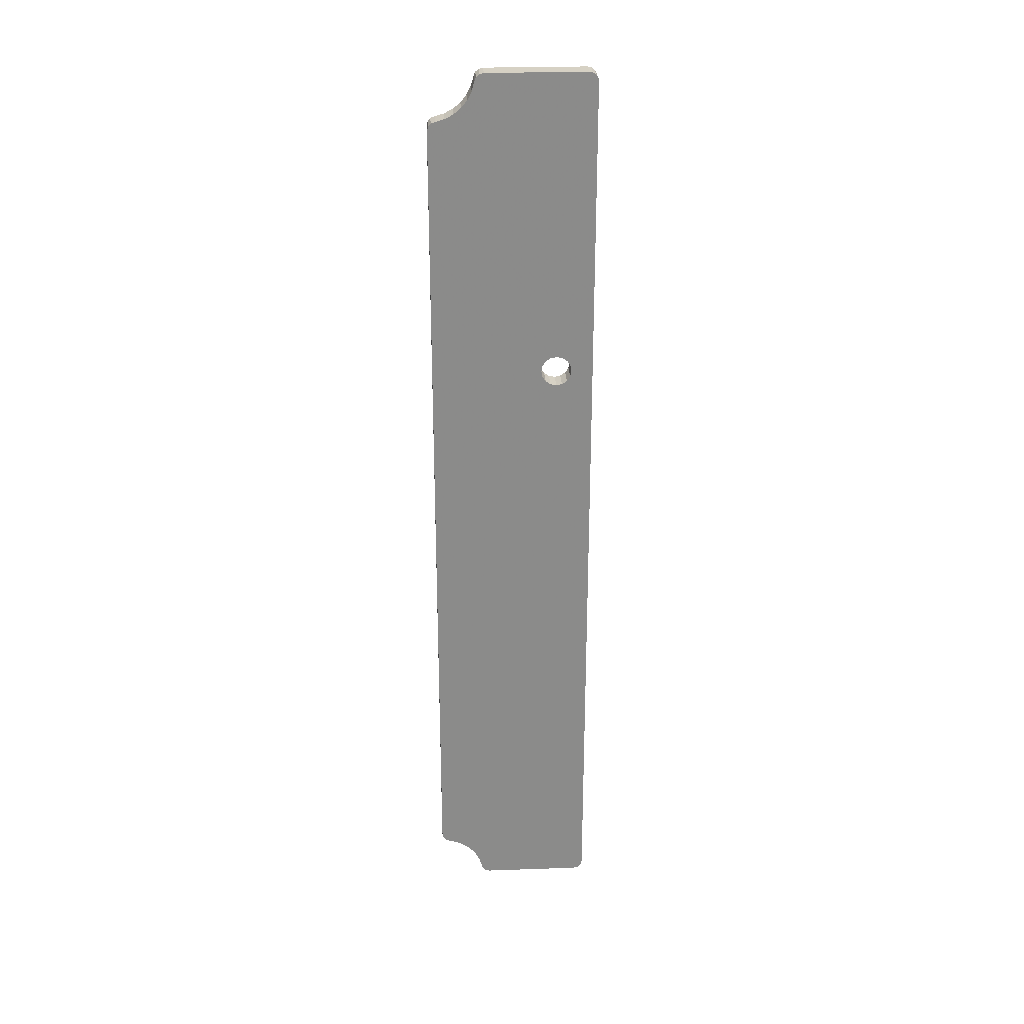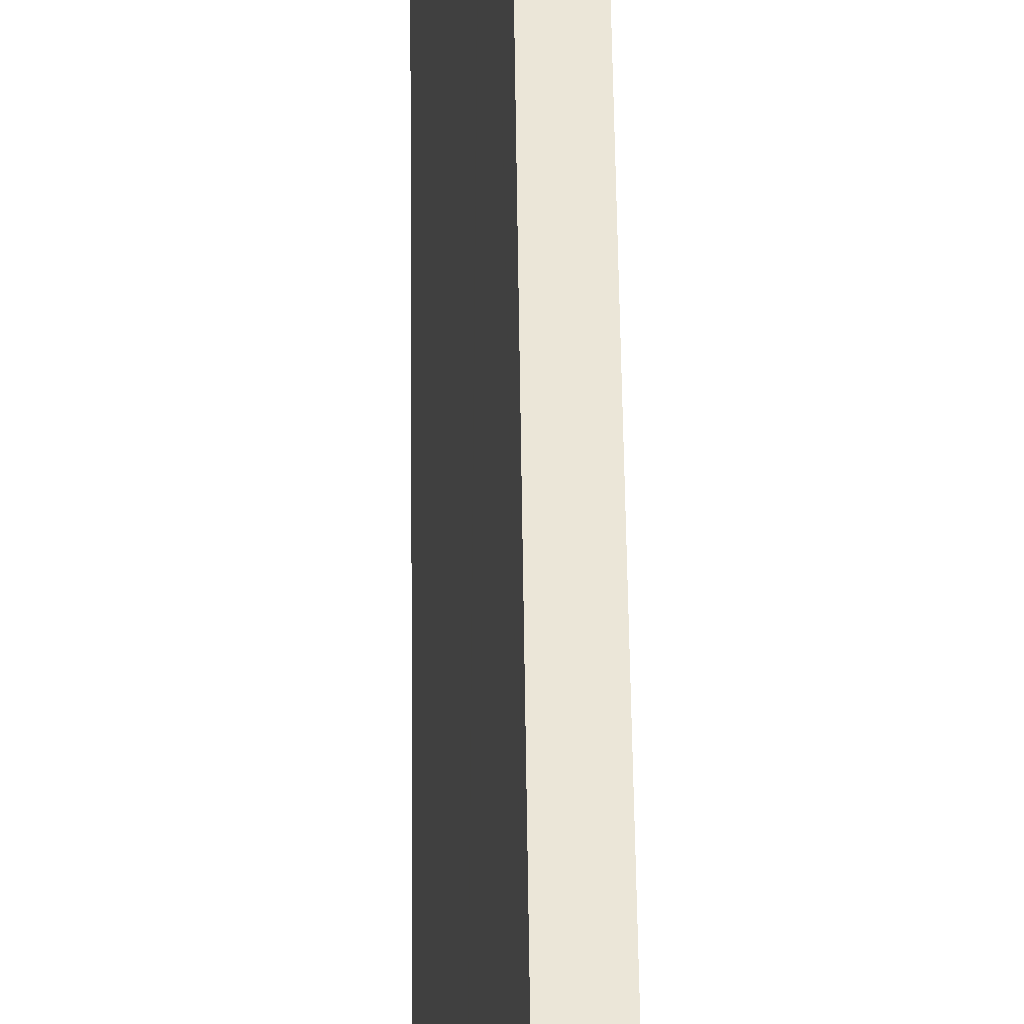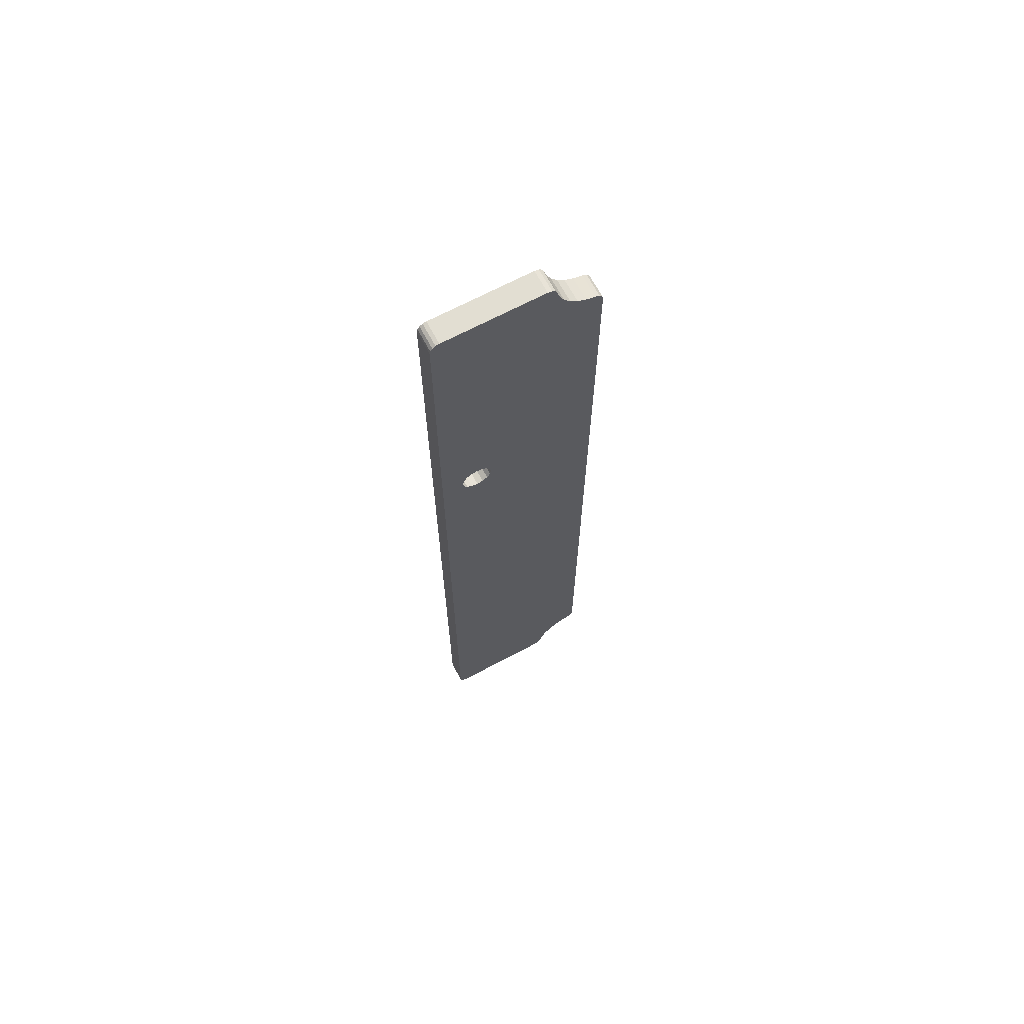
<metadata>
{"format":"obj","ext":"obj","renderer":"f3d","projection":"perspective","resolution":1024,"background":"white","views":[{"elev":26.6,"azim":-84.1,"up":"+Y"},{"elev":45.4,"azim":-0.6,"up":"+Z"},{"elev":67.8,"azim":70.9,"up":"+Y"}]}
</metadata>
<code>
o 2388823808304
v 1890 160.1 -570.3
v 1883 160.1 -569.1
v 1890 162 -569.9
v 1890 162 -569.9
v 1883 160.1 -569.1
v 1883 162 -568.7
v 1890 162 -569.9
v 1883 162 -568.7
v 1890 163.9 -570.3
v 1890 163.9 -570.3
v 1883 162 -568.7
v 1883 163.9 -569.1
v 1890 163.9 -570.3
v 1883 163.9 -569.1
v 1890 165.5 -571.4
v 1890 165.5 -571.4
v 1883 163.9 -569.1
v 1882 165.5 -570.2
v 1890 165.5 -571.4
v 1882 165.5 -570.2
v 1890 166.6 -573
v 1890 166.6 -573
v 1882 165.5 -570.2
v 1882 166.6 -571.8
v 1890 166.6 -573
v 1882 166.6 -571.8
v 1889 167 -574.9
v 1889 167 -574.9
v 1882 166.6 -571.8
v 1882 167 -573.7
v 1889 167 -574.9
v 1882 167 -573.7
v 1889 166.6 -576.7
v 1889 166.6 -576.7
v 1882 167 -573.7
v 1882 166.6 -575.6
v 1889 166.6 -576.7
v 1882 166.6 -575.6
v 1889 165.5 -578.4
v 1889 165.5 -578.4
v 1882 166.6 -575.6
v 1881 165.5 -577.2
v 1889 165.5 -578.4
v 1881 165.5 -577.2
v 1888 163.9 -579.4
v 1888 163.9 -579.4
v 1881 165.5 -577.2
v 1881 163.9 -578.2
v 1888 163.9 -579.4
v 1881 163.9 -578.2
v 1888 162 -579.8
v 1888 162 -579.8
v 1881 163.9 -578.2
v 1881 162 -578.6
v 1888 162 -579.8
v 1881 162 -578.6
v 1888 160.1 -579.4
v 1888 160.1 -579.4
v 1881 162 -578.6
v 1881 160.1 -578.2
v 1888 160.1 -579.4
v 1881 160.1 -578.2
v 1889 158.5 -578.4
v 1889 158.5 -578.4
v 1881 160.1 -578.2
v 1881 158.5 -577.2
v 1889 158.5 -578.4
v 1881 158.5 -577.2
v 1889 157.4 -576.7
v 1889 157.4 -576.7
v 1881 158.5 -577.2
v 1882 157.4 -575.6
v 1889 157.4 -576.7
v 1882 157.4 -575.6
v 1889 157 -574.9
v 1889 157 -574.9
v 1882 157.4 -575.6
v 1882 157 -573.7
v 1889 157 -574.9
v 1882 157 -573.7
v 1890 157.4 -573
v 1890 157.4 -573
v 1882 157 -573.7
v 1882 157.4 -571.8
v 1890 157.4 -573
v 1882 157.4 -571.8
v 1890 158.5 -571.4
v 1890 158.5 -571.4
v 1882 157.4 -571.8
v 1882 158.5 -570.2
v 1890 158.5 -571.4
v 1882 158.5 -570.2
v 1890 160.1 -570.3
v 1890 160.1 -570.3
v 1882 158.5 -570.2
v 1883 160.1 -569.1
v 1891 257 -563
v 1884 257 -561.8
v 1891 -40 -563
v 1891 -40 -563
v 1884 257 -561.8
v 1884 -40 -561.8
v 1878 260 -596.7
v 1883 260 -564.8
v 1886 260 -597.8
v 1886 260 -597.8
v 1883 260 -564.8
v 1891 260 -566
v 1883 245.2 -612.9
v 1876 245.2 -611.7
v 1884 246 -609.9
v 1884 246 -609.9
v 1876 245.2 -611.7
v 1876 246 -608.8
v 1884 246 -609.9
v 1876 246 -608.8
v 1884 247.4 -607.2
v 1884 247.4 -607.2
v 1876 246 -608.8
v 1877 247.4 -606.1
v 1884 247.4 -607.2
v 1877 247.4 -606.1
v 1884 249.4 -604.9
v 1884 249.4 -604.9
v 1877 247.4 -606.1
v 1877 249.4 -603.7
v 1884 249.4 -604.9
v 1877 249.4 -603.7
v 1885 251.8 -603
v 1885 251.8 -603
v 1877 249.4 -603.7
v 1877 251.8 -601.8
v 1885 251.8 -603
v 1877 251.8 -601.8
v 1885 254.5 -601.6
v 1885 254.5 -601.6
v 1877 251.8 -601.8
v 1878 254.5 -600.4
v 1885 254.5 -601.6
v 1878 254.5 -600.4
v 1885 257.5 -600.7
v 1885 257.5 -600.7
v 1878 254.5 -600.4
v 1878 257.5 -599.6
v 1875 -25.25 -614.2
v 1875 242.3 -614.2
v 1883 -25.25 -615.4
v 1883 -25.25 -615.4
v 1875 242.3 -614.2
v 1883 242.3 -615.4
v 1876 -28.21 -611.7
v 1883 -28.21 -612.9
v 1876 -29.03 -608.8
v 1876 -29.03 -608.8
v 1883 -28.21 -612.9
v 1884 -29.03 -609.9
v 1876 -29.03 -608.8
v 1884 -29.03 -609.9
v 1877 -30.45 -606.1
v 1877 -30.45 -606.1
v 1884 -29.03 -609.9
v 1884 -30.45 -607.2
v 1877 -30.45 -606.1
v 1884 -30.45 -607.2
v 1877 -32.39 -603.7
v 1877 -32.39 -603.7
v 1884 -30.45 -607.2
v 1884 -32.39 -604.9
v 1877 -32.39 -603.7
v 1884 -32.39 -604.9
v 1877 -34.79 -601.8
v 1877 -34.79 -601.8
v 1884 -32.39 -604.9
v 1885 -34.79 -603
v 1877 -34.79 -601.8
v 1885 -34.79 -603
v 1878 -37.53 -600.4
v 1878 -37.53 -600.4
v 1885 -34.79 -603
v 1885 -37.53 -601.6
v 1878 -37.53 -600.4
v 1885 -37.53 -601.6
v 1878 -40.5 -599.6
v 1878 -40.5 -599.6
v 1885 -37.53 -601.6
v 1885 -40.5 -600.7
v 1886 -43 -597.8
v 1891 -43 -566
v 1878 -43 -596.7
v 1878 -43 -596.7
v 1891 -43 -566
v 1883 -43 -564.8
v 1884 257 -561.8
v 1883 162 -568.7
v 1884 -40 -561.8
v 1884 -40 -561.8
v 1883 162 -568.7
v 1883 160.1 -569.1
v 1884 -40 -561.8
v 1883 160.1 -569.1
v 1882 158.5 -570.2
v 1884 258.1 -562.1
v 1884 259.1 -562.7
v 1884 257 -561.8
v 1884 257 -561.8
v 1884 259.1 -562.7
v 1883 259.8 -563.7
v 1884 257 -561.8
v 1883 259.8 -563.7
v 1883 260 -564.8
v 1878 260 -596.7
v 1881 165.5 -577.2
v 1883 260 -564.8
v 1883 260 -564.8
v 1881 165.5 -577.2
v 1882 166.6 -575.6
v 1883 260 -564.8
v 1882 166.6 -575.6
v 1882 167 -573.7
v 1878 259.7 -598
v 1878 254.5 -600.4
v 1878 260 -596.7
v 1878 260 -596.7
v 1878 254.5 -600.4
v 1881 162 -578.6
v 1878 260 -596.7
v 1881 162 -578.6
v 1881 163.9 -578.2
v 1878 258.8 -599
v 1878 257.5 -599.6
v 1878 259.7 -598
v 1878 259.7 -598
v 1878 257.5 -599.6
v 1878 254.5 -600.4
v 1878 254.5 -600.4
v 1877 251.8 -601.8
v 1881 162 -578.6
v 1881 162 -578.6
v 1877 251.8 -601.8
v 1877 249.4 -603.7
v 1881 162 -578.6
v 1877 249.4 -603.7
v 1877 -32.39 -603.7
v 1877 -32.39 -603.7
v 1877 249.4 -603.7
v 1877 -30.45 -606.1
v 1877 -30.45 -606.1
v 1877 249.4 -603.7
v 1877 247.4 -606.1
v 1877 -30.45 -606.1
v 1877 247.4 -606.1
v 1876 -29.03 -608.8
v 1876 -29.03 -608.8
v 1877 247.4 -606.1
v 1876 246 -608.8
v 1876 -29.03 -608.8
v 1876 246 -608.8
v 1876 -28.21 -611.7
v 1876 -28.21 -611.7
v 1876 246 -608.8
v 1875 -25.25 -614.2
v 1876 -28.21 -611.7
v 1875 -25.25 -614.2
v 1876 -27.67 -613
v 1876 -27.67 -613
v 1875 -25.25 -614.2
v 1875 -26.6 -613.9
v 1876 246 -608.8
v 1876 245.2 -611.7
v 1875 -25.25 -614.2
v 1875 -25.25 -614.2
v 1876 245.2 -611.7
v 1875 242.3 -614.2
v 1875 242.3 -614.2
v 1876 245.2 -611.7
v 1876 244.7 -613
v 1875 242.3 -614.2
v 1876 244.7 -613
v 1875 243.6 -613.9
v 1877 -32.39 -603.7
v 1877 -34.79 -601.8
v 1881 162 -578.6
v 1881 162 -578.6
v 1877 -34.79 -601.8
v 1878 -37.53 -600.4
v 1881 162 -578.6
v 1878 -37.53 -600.4
v 1878 -43 -596.7
v 1878 -43 -596.7
v 1878 -37.53 -600.4
v 1878 -42.68 -598
v 1878 -42.68 -598
v 1878 -37.53 -600.4
v 1878 -40.5 -599.6
v 1878 -42.68 -598
v 1878 -40.5 -599.6
v 1878 -41.78 -599
v 1883 -43 -564.8
v 1881 158.5 -577.2
v 1878 -43 -596.7
v 1878 -43 -596.7
v 1881 158.5 -577.2
v 1881 160.1 -578.2
v 1878 -43 -596.7
v 1881 160.1 -578.2
v 1881 162 -578.6
v 1883 -42.77 -563.7
v 1884 -40 -561.8
v 1883 -43 -564.8
v 1883 -43 -564.8
v 1884 -40 -561.8
v 1882 158.5 -570.2
v 1883 -43 -564.8
v 1882 158.5 -570.2
v 1882 157.4 -571.8
v 1883 -42.77 -563.7
v 1884 -42.12 -562.7
v 1884 -40 -561.8
v 1884 -40 -561.8
v 1884 -42.12 -562.7
v 1884 -41.15 -562.1
v 1882 157.4 -571.8
v 1882 157 -573.7
v 1883 -43 -564.8
v 1883 -43 -564.8
v 1882 157 -573.7
v 1882 157.4 -575.6
v 1883 -43 -564.8
v 1882 157.4 -575.6
v 1881 158.5 -577.2
v 1881 163.9 -578.2
v 1881 165.5 -577.2
v 1878 260 -596.7
v 1882 167 -573.7
v 1882 166.6 -571.8
v 1883 260 -564.8
v 1883 260 -564.8
v 1882 166.6 -571.8
v 1882 165.5 -570.2
v 1883 260 -564.8
v 1882 165.5 -570.2
v 1883 163.9 -569.1
v 1883 260 -564.8
v 1883 163.9 -569.1
v 1884 257 -561.8
v 1884 257 -561.8
v 1883 163.9 -569.1
v 1883 162 -568.7
v 1891 260 -566
v 1889 165.5 -578.4
v 1886 260 -597.8
v 1886 260 -597.8
v 1889 165.5 -578.4
v 1888 163.9 -579.4
v 1886 260 -597.8
v 1888 163.9 -579.4
v 1888 162 -579.8
v 1891 259.8 -564.8
v 1891 257 -563
v 1891 260 -566
v 1891 260 -566
v 1891 257 -563
v 1890 163.9 -570.3
v 1891 260 -566
v 1890 163.9 -570.3
v 1890 165.5 -571.4
v 1891 259.8 -564.8
v 1891 259.1 -563.9
v 1891 257 -563
v 1891 257 -563
v 1891 259.1 -563.9
v 1891 258.1 -563.2
v 1890 163.9 -570.3
v 1891 257 -563
v 1890 162 -569.9
v 1890 162 -569.9
v 1891 257 -563
v 1891 -40 -563
v 1890 162 -569.9
v 1891 -40 -563
v 1890 160.1 -570.3
v 1890 160.1 -570.3
v 1891 -40 -563
v 1890 158.5 -571.4
v 1890 158.5 -571.4
v 1891 -40 -563
v 1891 -43 -566
v 1890 158.5 -571.4
v 1891 -43 -566
v 1890 157.4 -573
v 1890 157.4 -573
v 1891 -43 -566
v 1889 157 -574.9
v 1889 157 -574.9
v 1891 -43 -566
v 1889 157.4 -576.7
v 1889 157.4 -576.7
v 1891 -43 -566
v 1889 158.5 -578.4
v 1889 158.5 -578.4
v 1891 -43 -566
v 1886 -43 -597.8
v 1889 158.5 -578.4
v 1886 -43 -597.8
v 1888 160.1 -579.4
v 1888 160.1 -579.4
v 1886 -43 -597.8
v 1888 162 -579.8
v 1888 162 -579.8
v 1886 -43 -597.8
v 1885 -37.53 -601.6
v 1888 162 -579.8
v 1885 -37.53 -601.6
v 1885 -34.79 -603
v 1891 -41.15 -563.2
v 1891 -42.12 -563.9
v 1891 -40 -563
v 1891 -40 -563
v 1891 -42.12 -563.9
v 1891 -42.77 -564.8
v 1891 -40 -563
v 1891 -42.77 -564.8
v 1891 -43 -566
v 1886 -43 -597.8
v 1885 -42.68 -599.2
v 1885 -37.53 -601.6
v 1885 -37.53 -601.6
v 1885 -42.68 -599.2
v 1885 -40.5 -600.7
v 1885 -40.5 -600.7
v 1885 -42.68 -599.2
v 1885 -41.78 -600.2
v 1885 -34.79 -603
v 1884 -32.39 -604.9
v 1888 162 -579.8
v 1888 162 -579.8
v 1884 -32.39 -604.9
v 1884 249.4 -604.9
v 1888 162 -579.8
v 1884 249.4 -604.9
v 1885 251.8 -603
v 1884 -32.39 -604.9
v 1884 -30.45 -607.2
v 1884 249.4 -604.9
v 1884 249.4 -604.9
v 1884 -30.45 -607.2
v 1884 247.4 -607.2
v 1884 247.4 -607.2
v 1884 -30.45 -607.2
v 1884 -29.03 -609.9
v 1884 247.4 -607.2
v 1884 -29.03 -609.9
v 1884 246 -609.9
v 1884 246 -609.9
v 1884 -29.03 -609.9
v 1883 -28.21 -612.9
v 1884 246 -609.9
v 1883 -28.21 -612.9
v 1883 -25.25 -615.4
v 1883 -25.25 -615.4
v 1883 -28.21 -612.9
v 1883 -27.67 -614.1
v 1883 -25.25 -615.4
v 1883 -27.67 -614.1
v 1883 -26.6 -615
v 1884 246 -609.9
v 1883 -25.25 -615.4
v 1883 245.2 -612.9
v 1883 245.2 -612.9
v 1883 -25.25 -615.4
v 1883 242.3 -615.4
v 1883 245.2 -612.9
v 1883 242.3 -615.4
v 1883 244.7 -614.1
v 1883 244.7 -614.1
v 1883 242.3 -615.4
v 1883 243.6 -615
v 1885 251.8 -603
v 1885 254.5 -601.6
v 1888 162 -579.8
v 1888 162 -579.8
v 1885 254.5 -601.6
v 1886 260 -597.8
v 1886 260 -597.8
v 1885 254.5 -601.6
v 1885 259.7 -599.2
v 1885 259.7 -599.2
v 1885 254.5 -601.6
v 1885 257.5 -600.7
v 1885 259.7 -599.2
v 1885 257.5 -600.7
v 1885 258.8 -600.2
v 1890 165.5 -571.4
v 1890 166.6 -573
v 1891 260 -566
v 1891 260 -566
v 1890 166.6 -573
v 1889 167 -574.9
v 1891 260 -566
v 1889 167 -574.9
v 1889 166.6 -576.7
v 1889 166.6 -576.7
v 1889 165.5 -578.4
v 1891 260 -566
v 1891 260 -566
v 1883 260 -564.8
v 1891 259.8 -564.8
v 1891 259.8 -564.8
v 1883 260 -564.8
v 1883 259.8 -563.7
v 1891 259.8 -564.8
v 1883 259.8 -563.7
v 1884 259.1 -562.7
v 1891 259.8 -564.8
v 1884 259.1 -562.7
v 1891 259.1 -563.9
v 1891 259.1 -563.9
v 1884 259.1 -562.7
v 1884 258.1 -562.1
v 1891 259.1 -563.9
v 1884 258.1 -562.1
v 1891 258.1 -563.2
v 1891 258.1 -563.2
v 1884 258.1 -562.1
v 1891 257 -563
v 1891 257 -563
v 1884 258.1 -562.1
v 1884 257 -561.8
v 1885 257.5 -600.7
v 1878 257.5 -599.6
v 1885 258.8 -600.2
v 1885 258.8 -600.2
v 1878 257.5 -599.6
v 1878 258.8 -599
v 1885 258.8 -600.2
v 1878 258.8 -599
v 1885 259.7 -599.2
v 1885 259.7 -599.2
v 1878 258.8 -599
v 1878 259.7 -598
v 1885 259.7 -599.2
v 1878 259.7 -598
v 1886 260 -597.8
v 1886 260 -597.8
v 1878 259.7 -598
v 1878 260 -596.7
v 1883 242.3 -615.4
v 1875 242.3 -614.2
v 1883 243.6 -615
v 1883 243.6 -615
v 1875 242.3 -614.2
v 1875 243.6 -613.9
v 1883 243.6 -615
v 1875 243.6 -613.9
v 1883 244.7 -614.1
v 1883 244.7 -614.1
v 1875 243.6 -613.9
v 1876 244.7 -613
v 1883 244.7 -614.1
v 1876 244.7 -613
v 1883 245.2 -612.9
v 1883 245.2 -612.9
v 1876 244.7 -613
v 1876 245.2 -611.7
v 1891 -40 -563
v 1884 -40 -561.8
v 1891 -41.15 -563.2
v 1891 -41.15 -563.2
v 1884 -40 -561.8
v 1884 -41.15 -562.1
v 1891 -41.15 -563.2
v 1884 -41.15 -562.1
v 1884 -42.12 -562.7
v 1891 -41.15 -563.2
v 1884 -42.12 -562.7
v 1891 -42.12 -563.9
v 1891 -42.12 -563.9
v 1884 -42.12 -562.7
v 1883 -42.77 -563.7
v 1891 -42.12 -563.9
v 1883 -42.77 -563.7
v 1891 -42.77 -564.8
v 1891 -42.77 -564.8
v 1883 -42.77 -563.7
v 1891 -43 -566
v 1891 -43 -566
v 1883 -42.77 -563.7
v 1883 -43 -564.8
v 1886 -43 -597.8
v 1878 -43 -596.7
v 1885 -42.68 -599.2
v 1885 -42.68 -599.2
v 1878 -43 -596.7
v 1878 -42.68 -598
v 1885 -42.68 -599.2
v 1878 -42.68 -598
v 1885 -41.78 -600.2
v 1885 -41.78 -600.2
v 1878 -42.68 -598
v 1878 -41.78 -599
v 1885 -41.78 -600.2
v 1878 -41.78 -599
v 1885 -40.5 -600.7
v 1885 -40.5 -600.7
v 1878 -41.78 -599
v 1878 -40.5 -599.6
v 1883 -28.21 -612.9
v 1876 -28.21 -611.7
v 1883 -27.67 -614.1
v 1883 -27.67 -614.1
v 1876 -28.21 -611.7
v 1876 -27.67 -613
v 1883 -27.67 -614.1
v 1876 -27.67 -613
v 1883 -26.6 -615
v 1883 -26.6 -615
v 1876 -27.67 -613
v 1875 -26.6 -613.9
v 1883 -26.6 -615
v 1875 -26.6 -613.9
v 1883 -25.25 -615.4
v 1883 -25.25 -615.4
v 1875 -26.6 -613.9
v 1875 -25.25 -614.2
f 1 2 3
f 4 5 6
f 7 8 9
f 10 11 12
f 13 14 15
f 16 17 18
f 19 20 21
f 22 23 24
f 25 26 27
f 28 29 30
f 31 32 33
f 34 35 36
f 37 38 39
f 40 41 42
f 43 44 45
f 46 47 48
f 49 50 51
f 52 53 54
f 55 56 57
f 58 59 60
f 61 62 63
f 64 65 66
f 67 68 69
f 70 71 72
f 73 74 75
f 76 77 78
f 79 80 81
f 82 83 84
f 85 86 87
f 88 89 90
f 91 92 93
f 94 95 96
f 97 98 99
f 100 101 102
f 103 104 105
f 106 107 108
f 109 110 111
f 112 113 114
f 115 116 117
f 118 119 120
f 121 122 123
f 124 125 126
f 127 128 129
f 130 131 132
f 133 134 135
f 136 137 138
f 139 140 141
f 142 143 144
f 145 146 147
f 148 149 150
f 151 152 153
f 154 155 156
f 157 158 159
f 160 161 162
f 163 164 165
f 166 167 168
f 169 170 171
f 172 173 174
f 175 176 177
f 178 179 180
f 181 182 183
f 184 185 186
f 187 188 189
f 190 191 192
f 193 194 195
f 196 197 198
f 199 200 201
f 202 203 204
f 205 206 207
f 208 209 210
f 211 212 213
f 214 215 216
f 217 218 219
f 220 221 222
f 223 224 225
f 226 227 228
f 229 230 231
f 232 233 234
f 235 236 237
f 238 239 240
f 241 242 243
f 244 245 246
f 247 248 249
f 250 251 252
f 253 254 255
f 256 257 258
f 259 260 261
f 262 263 264
f 265 266 267
f 268 269 270
f 271 272 273
f 274 275 276
f 277 278 279
f 280 281 282
f 283 284 285
f 286 287 288
f 289 290 291
f 292 293 294
f 295 296 297
f 298 299 300
f 301 302 303
f 304 305 306
f 307 308 309
f 310 311 312
f 313 314 315
f 316 317 318
f 319 320 321
f 322 323 324
f 325 326 327
f 328 329 330
f 331 332 333
f 334 335 336
f 337 338 339
f 340 341 342
f 343 344 345
f 346 347 348
f 349 350 351
f 352 353 354
f 355 356 357
f 358 359 360
f 361 362 363
f 364 365 366
f 367 368 369
f 370 371 372
f 373 374 375
f 376 377 378
f 379 380 381
f 382 383 384
f 385 386 387
f 388 389 390
f 391 392 393
f 394 395 396
f 397 398 399
f 400 401 402
f 403 404 405
f 406 407 408
f 409 410 411
f 412 413 414
f 415 416 417
f 418 419 420
f 421 422 423
f 424 425 426
f 427 428 429
f 430 431 432
f 433 434 435
f 436 437 438
f 439 440 441
f 442 443 444
f 445 446 447
f 448 449 450
f 451 452 453
f 454 455 456
f 457 458 459
f 460 461 462
f 463 464 465
f 466 467 468
f 469 470 471
f 472 473 474
f 475 476 477
f 478 479 480
f 481 482 483
f 484 485 486
f 487 488 489
f 490 491 492
f 493 494 495
f 496 497 498
f 499 500 501
f 502 503 504
f 505 506 507
f 508 509 510
f 511 512 513
f 514 515 516
f 517 518 519
f 520 521 522
f 523 524 525
f 526 527 528
f 529 530 531
f 532 533 534
f 535 536 537
f 538 539 540
f 541 542 543
f 544 545 546
f 547 548 549
f 550 551 552
f 553 554 555
f 556 557 558
f 559 560 561
f 562 563 564
f 565 566 567
f 568 569 570
f 571 572 573
f 574 575 576
f 577 578 579
f 580 581 582
f 583 584 585
f 586 587 588
f 589 590 591
f 592 593 594
f 595 596 597
f 598 599 600
f 601 602 603
f 604 605 606
f 607 608 609
f 610 611 612
f 613 614 615
f 616 617 618
f 619 620 621
f 622 623 624

</code>
